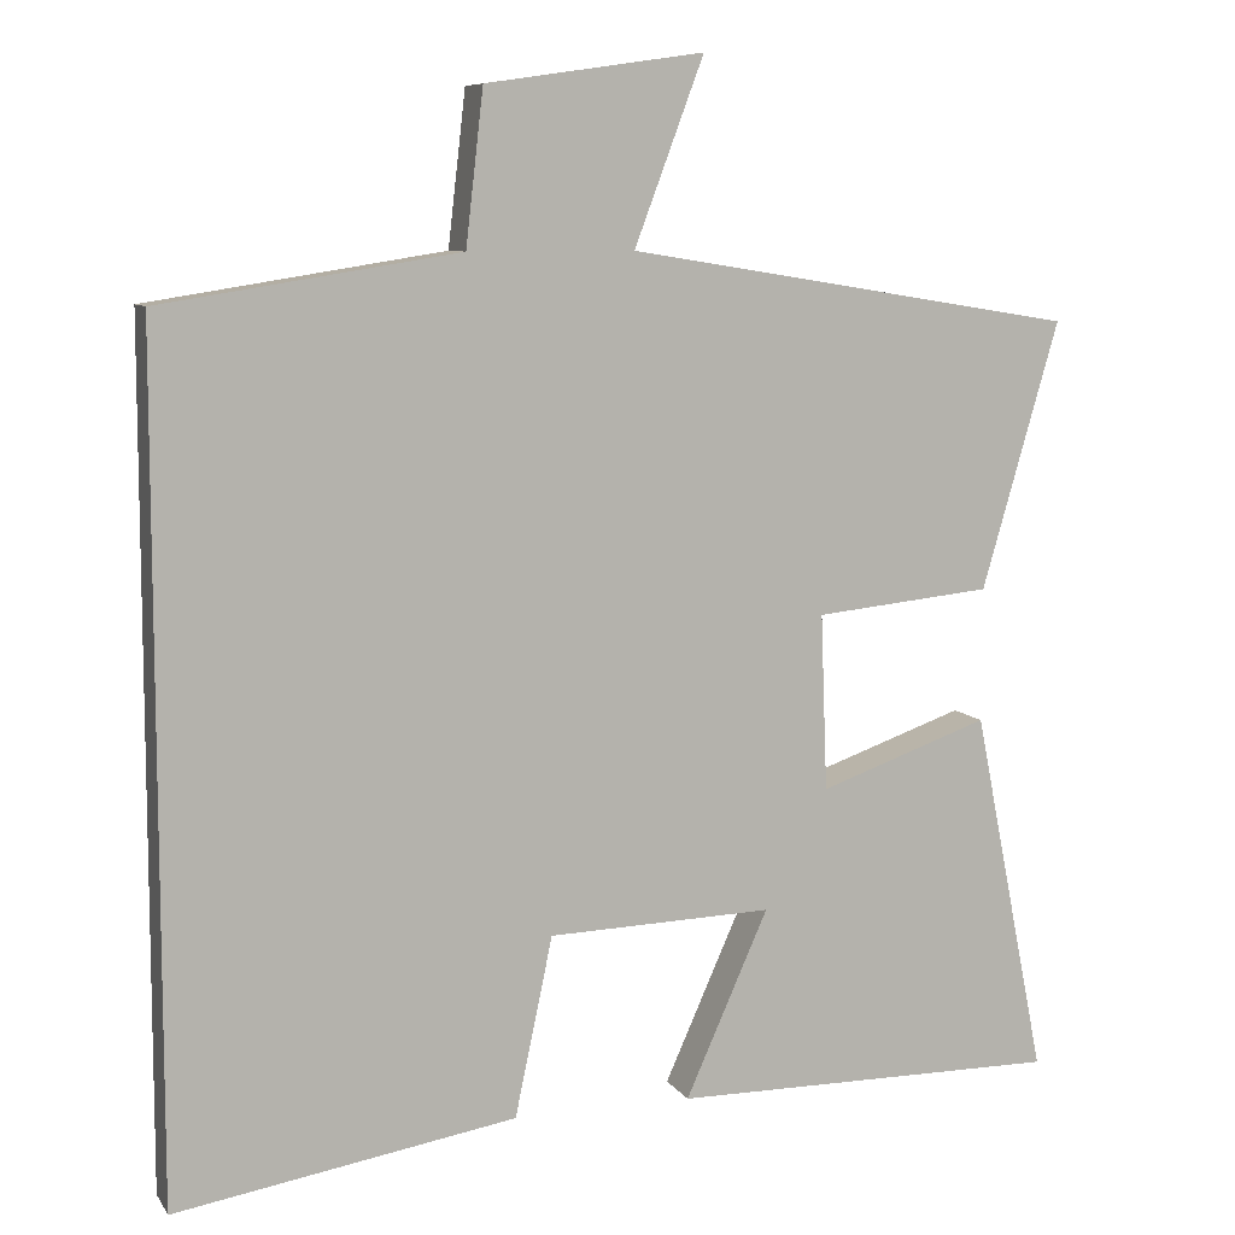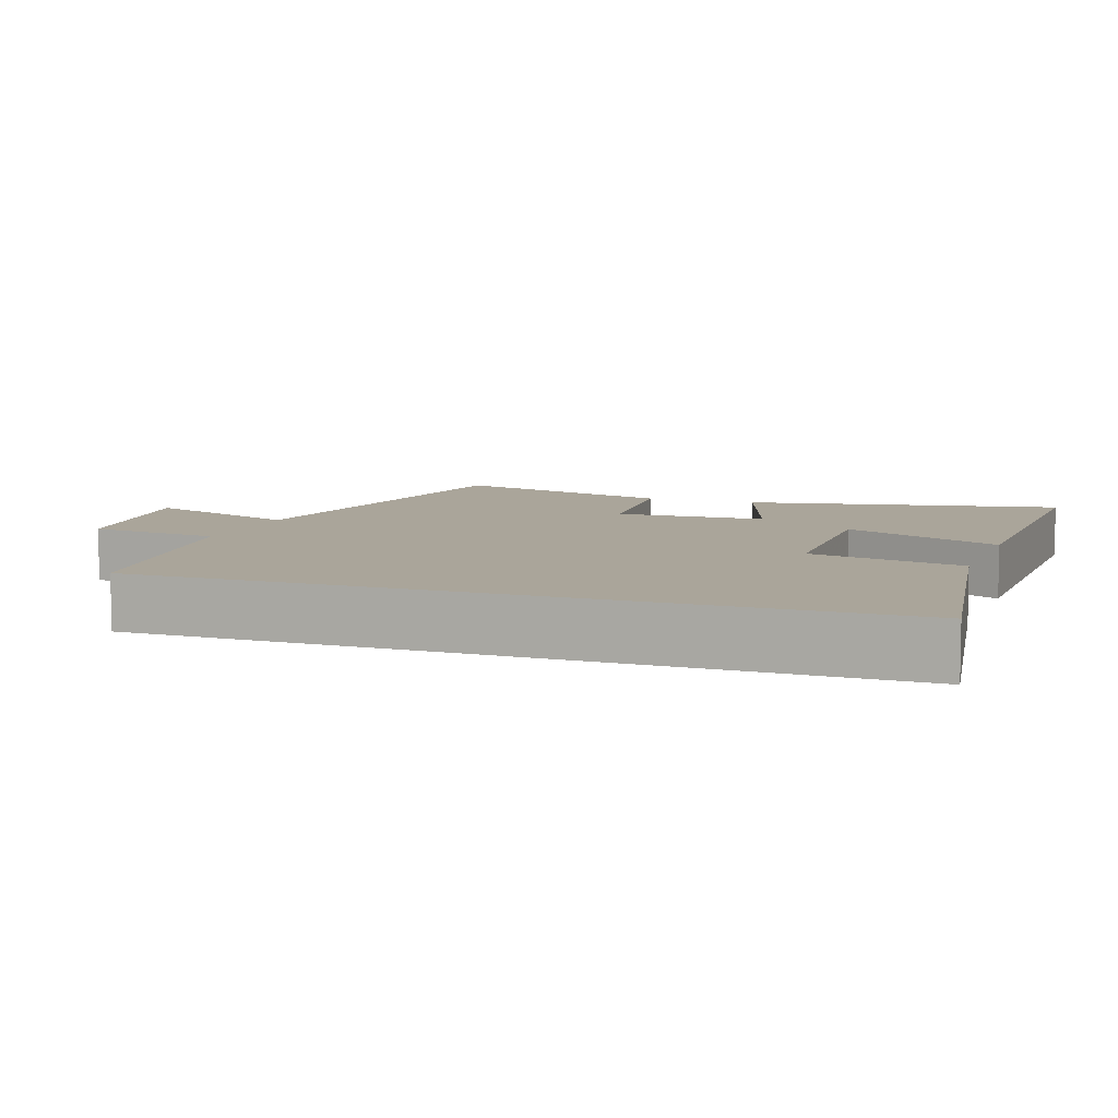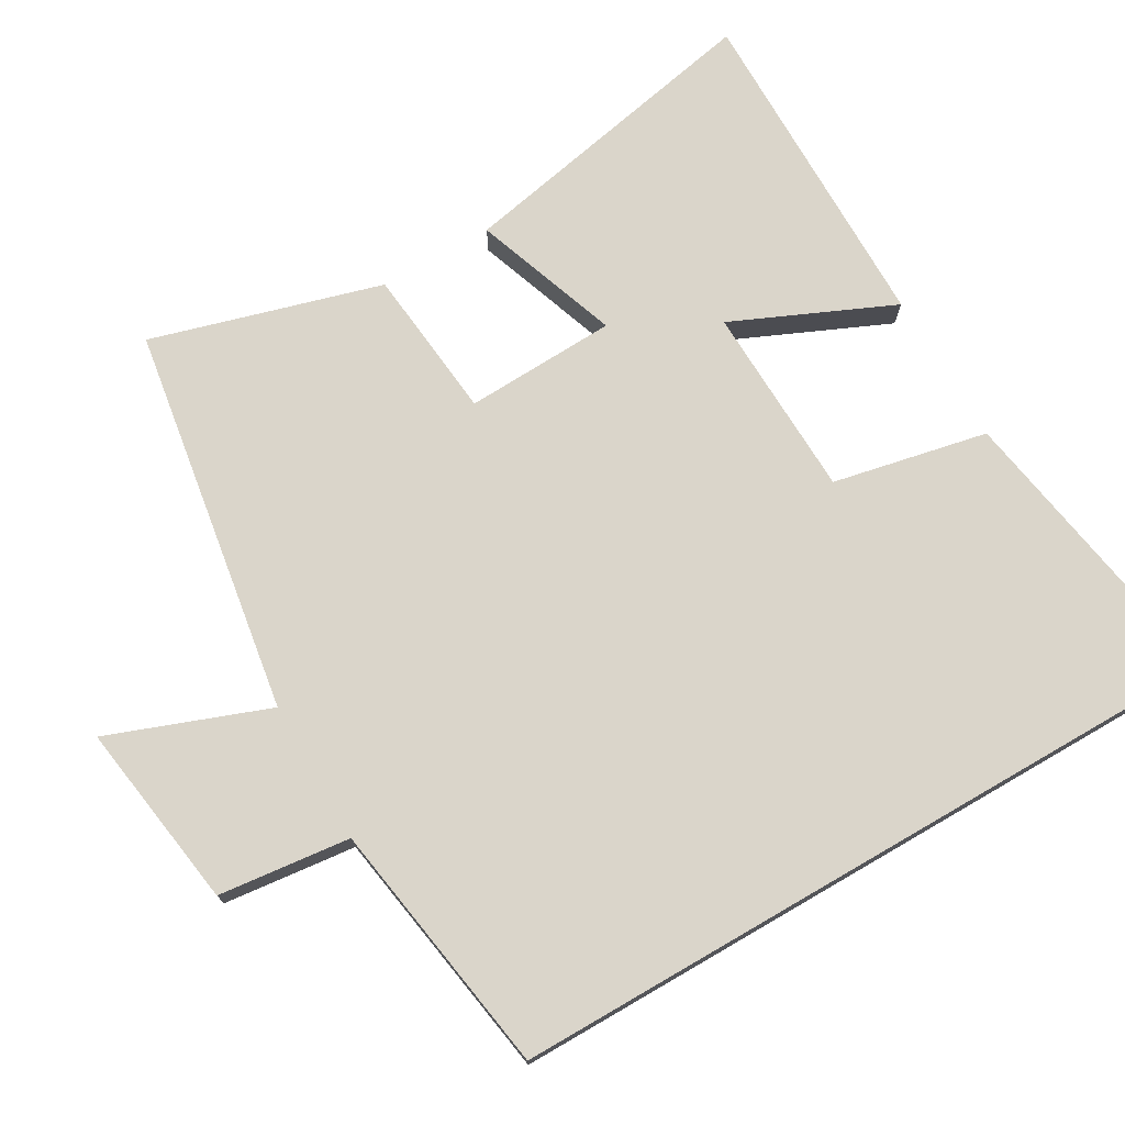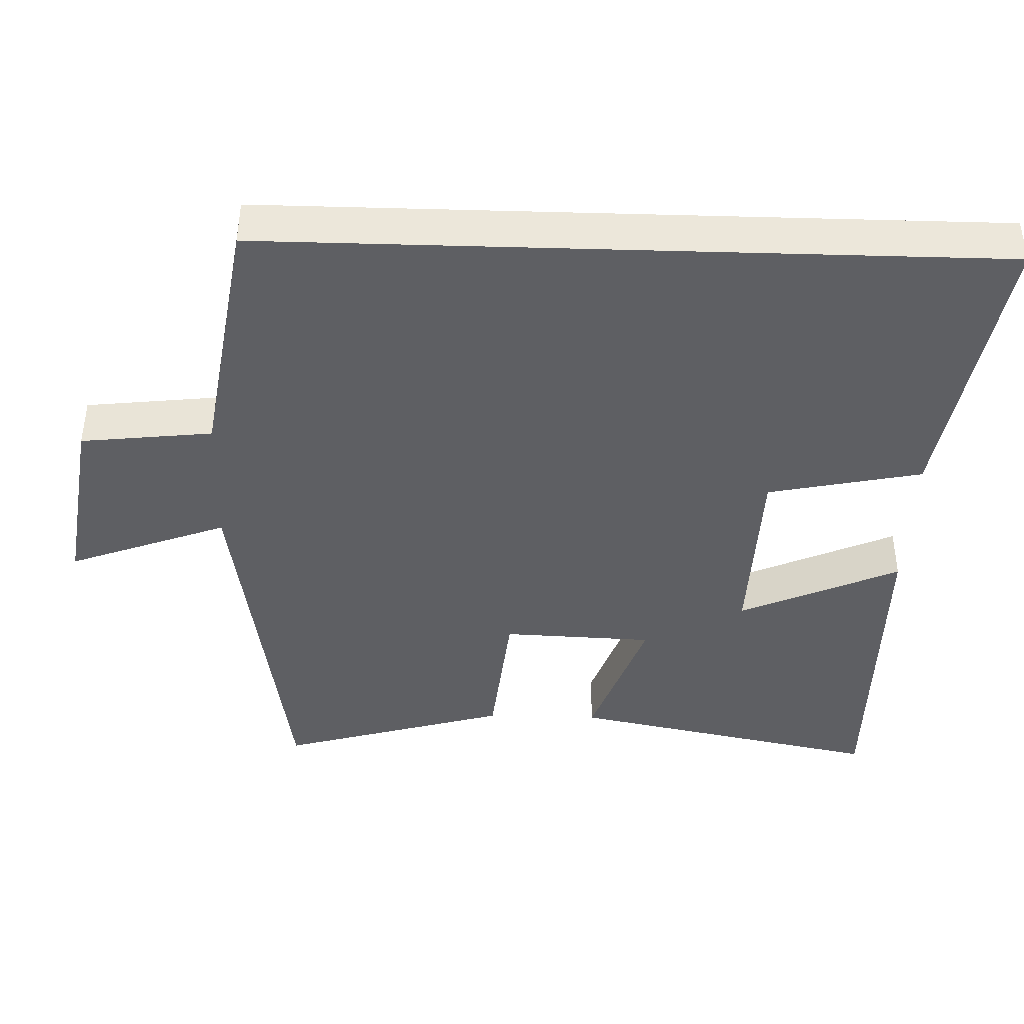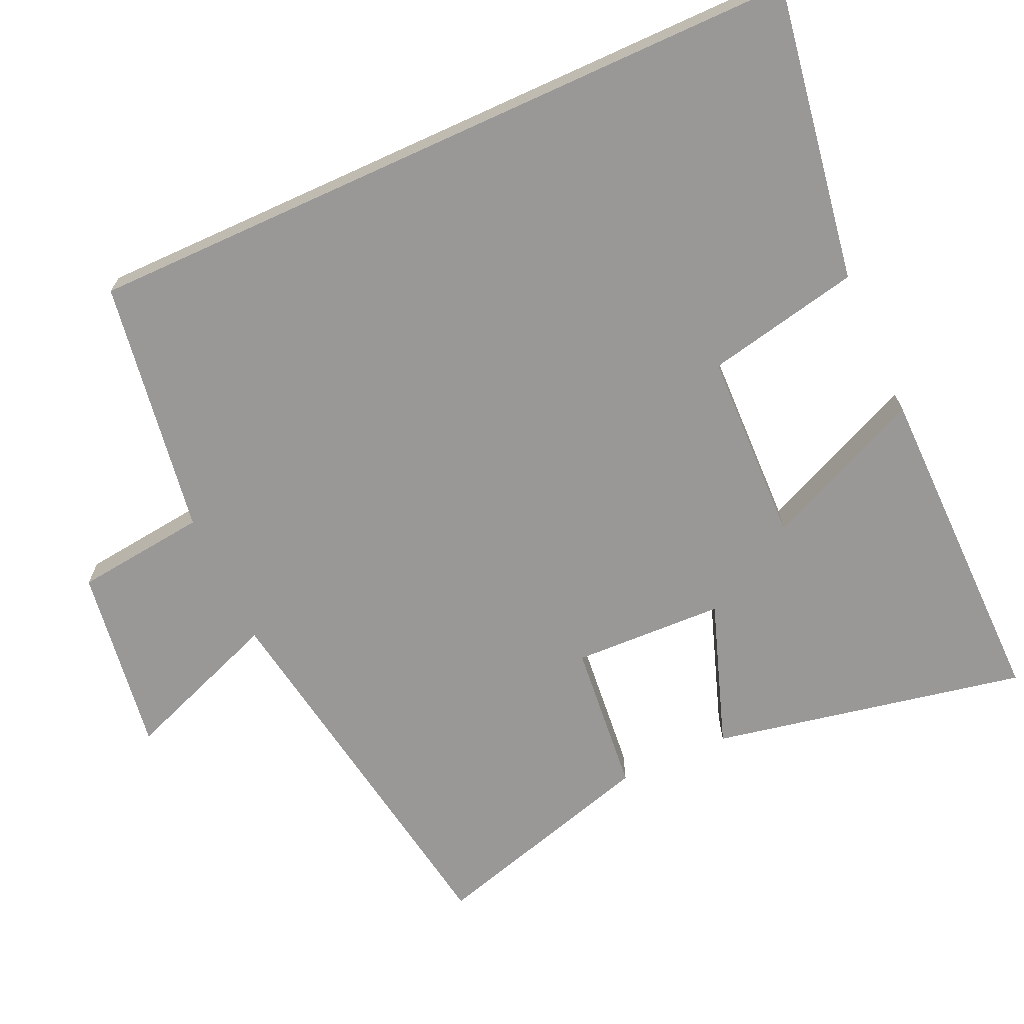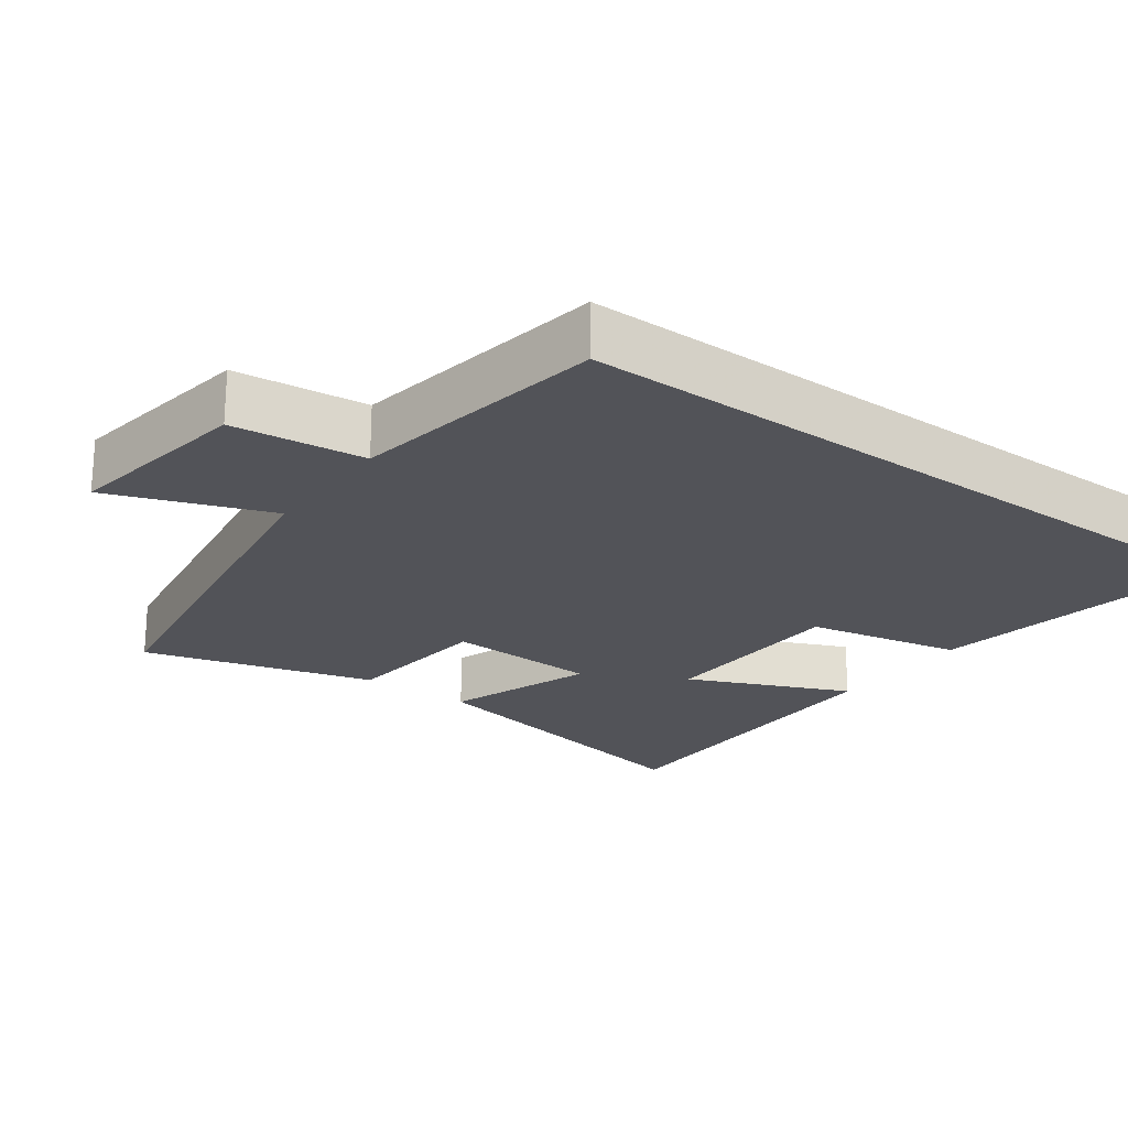
<metadata>
{"format":"obj","ext":"obj","renderer":"f3d","projection":"perspective","resolution":1024,"background":"white","views":[{"elev":8.4,"azim":160.5,"up":"+Z"},{"elev":7.6,"azim":109.9,"up":"+Y"},{"elev":74.2,"azim":59.9,"up":"+Y"},{"elev":-41.7,"azim":88.2,"up":"+Y"},{"elev":-68.7,"azim":114.5,"up":"+Y"},{"elev":-22.7,"azim":53.6,"up":"+Y"}]}
</metadata>
<code>
v -0.592 0.07 0.413
v -0.054 0.07 0.5
v -0.137 0.07 0.721
v 0.123 0.07 0.683
v 0.144 0.07 0.5
v 0.5 0.07 0.444
v 0.5 0.07 -0.567
v 0.092 0.07 -0.5
v 0.047 0.07 -0.286
v -0.221 0.07 -0.278
v -0.122 0.07 -0.5
v -0.587 0.07 -0.503
v -0.5 0.07 -0.066
v -0.297 0.07 -0.137
v -0.289 0.07 0.073
v -0.5 0.07 0.094
v -0.592 0 0.413
v -0.054 0 0.5
v -0.137 0 0.721
v 0.123 0 0.683
v 0.144 0 0.5
v 0.5 0 0.444
v 0.5 0 -0.567
v 0.092 0 -0.5
v 0.047 0 -0.286
v -0.221 0 -0.278
v -0.122 0 -0.5
v -0.587 0 -0.503
v -0.5 0 -0.066
v -0.297 0 -0.137
v -0.289 0 0.073
v -0.5 0 0.094
f 15 16 1 2
f 14 15 2
f 12 13 14
f 11 12 14
f 10 11 14
f 9 10 14 2
f 8 9 2
f 7 8 2
f 6 7 2
f 5 6 2
f 2 3 4 5
f 18 17 32 31
f 18 31 30
f 30 29 28
f 30 28 27
f 30 27 26
f 18 30 26 25
f 18 25 24
f 18 24 23
f 18 23 22
f 18 22 21
f 21 20 19 18
f 1 17 18 2
f 2 18 19 3
f 3 19 20 4
f 4 20 21 5
f 5 21 22 6
f 6 22 23 7
f 7 23 24 8
f 8 24 25 9
f 9 25 26 10
f 10 26 27 11
f 11 27 28 12
f 12 28 29 13
f 13 29 30 14
f 14 30 31 15
f 15 31 32 16
f 16 32 17 1

</code>
